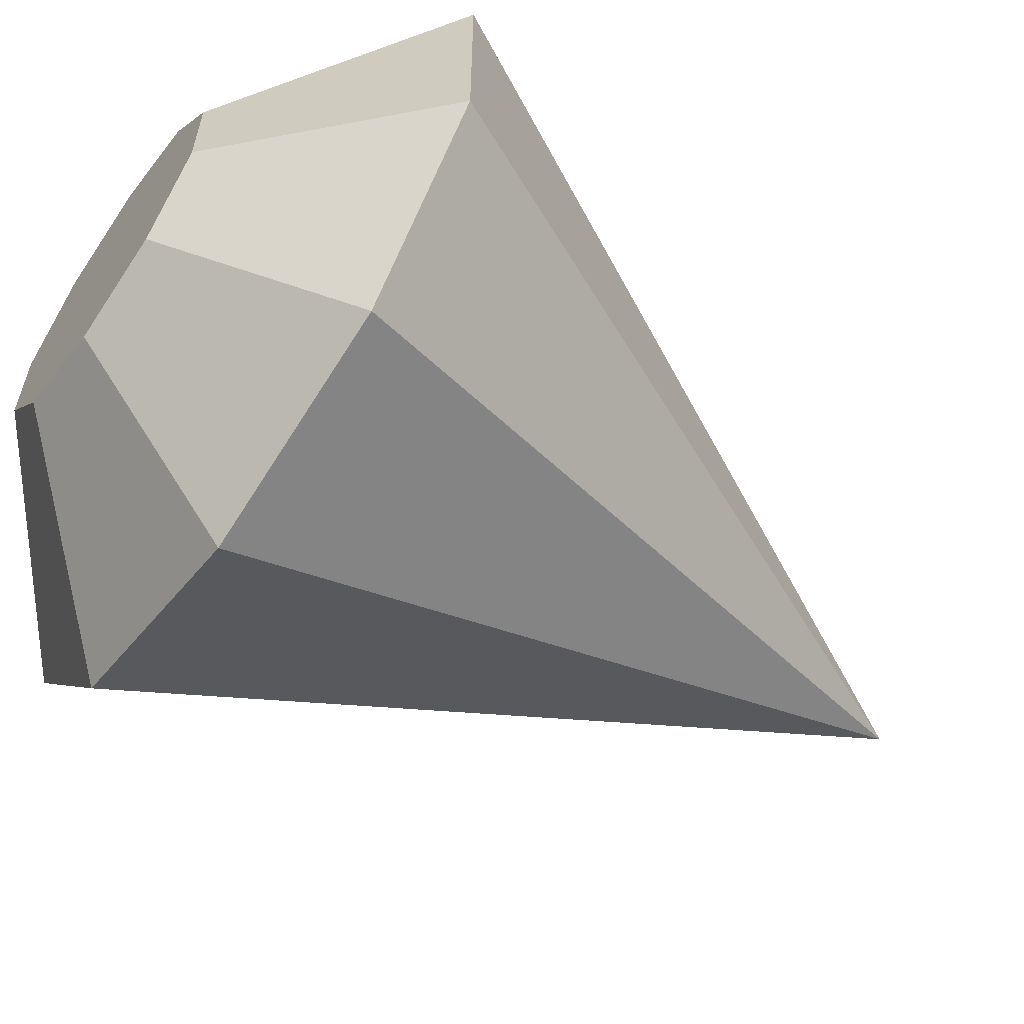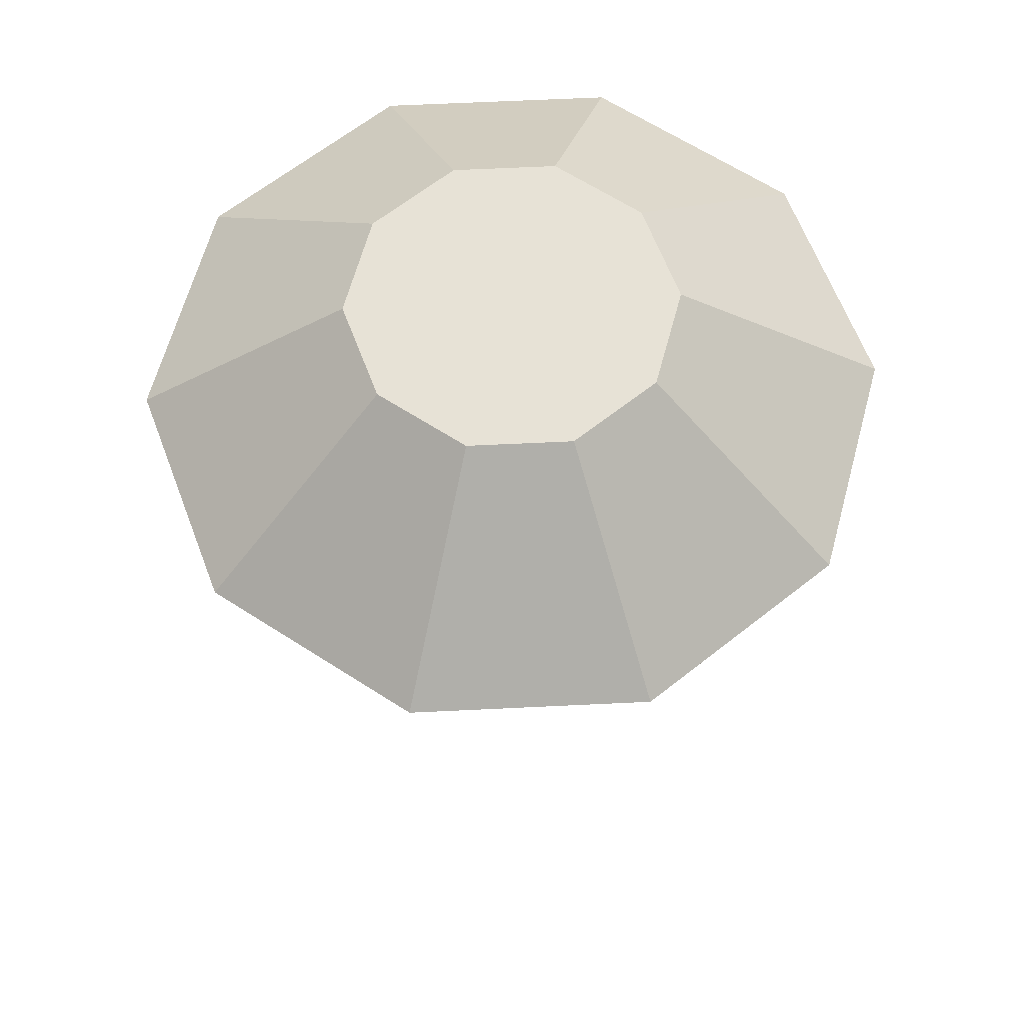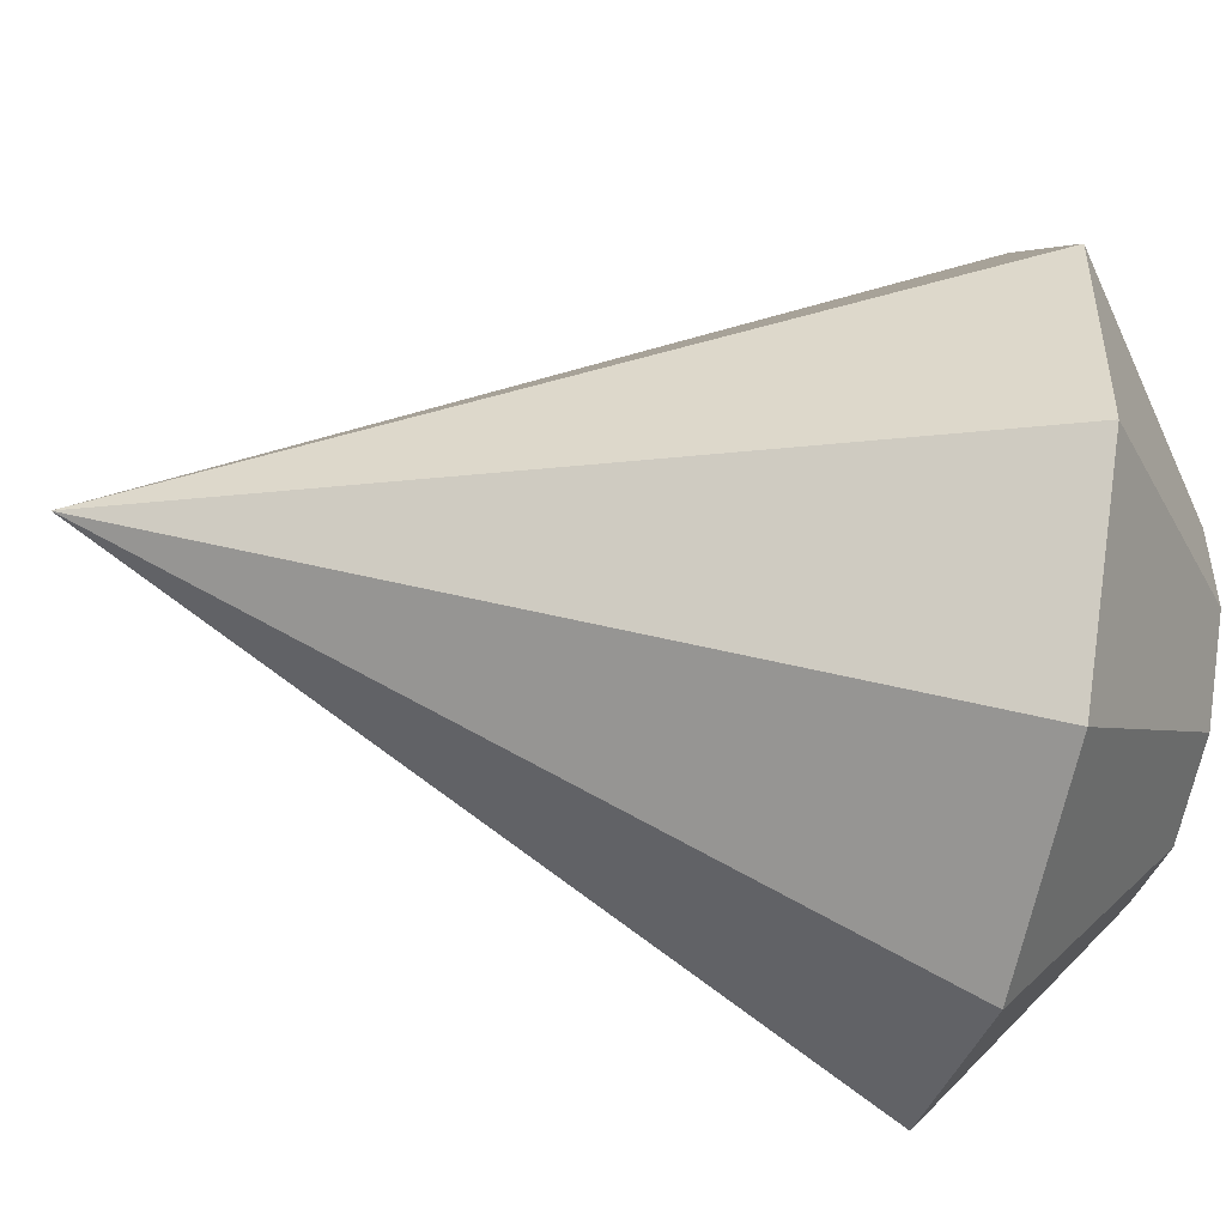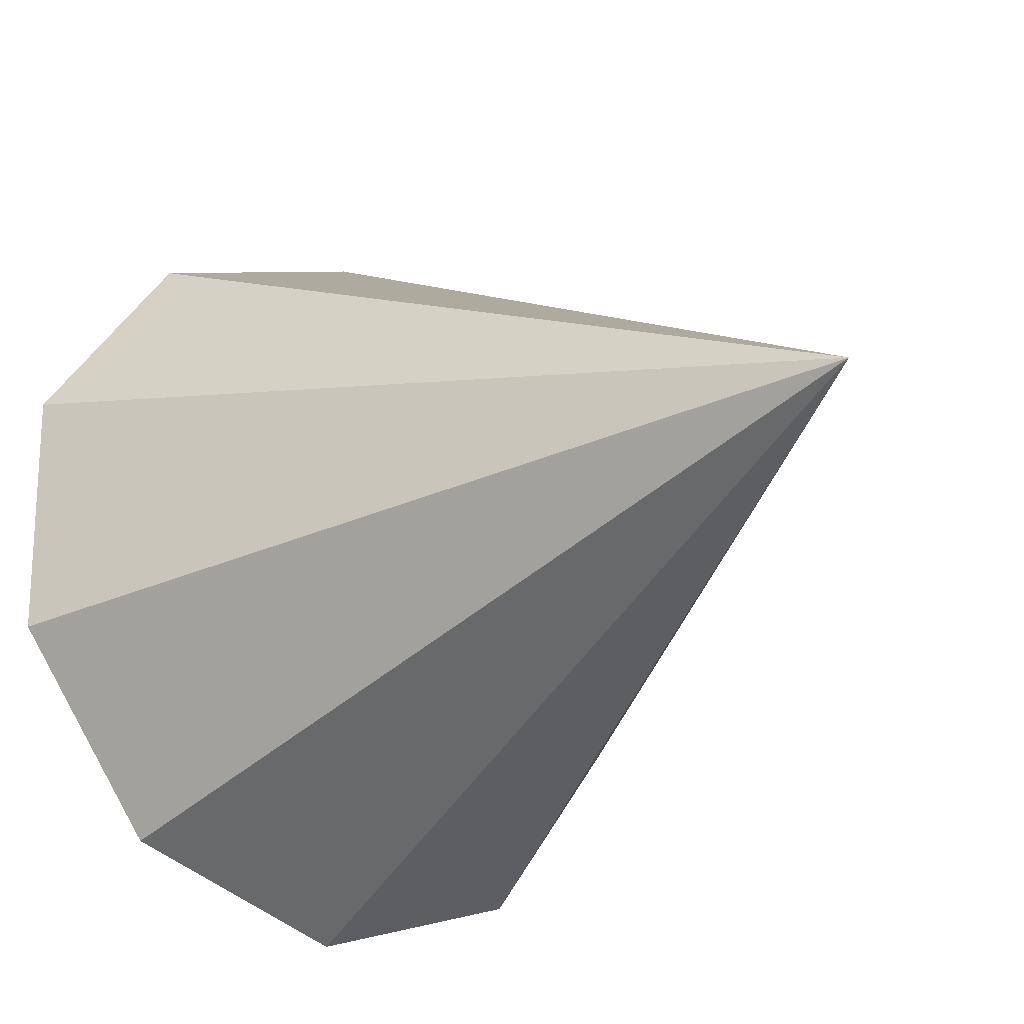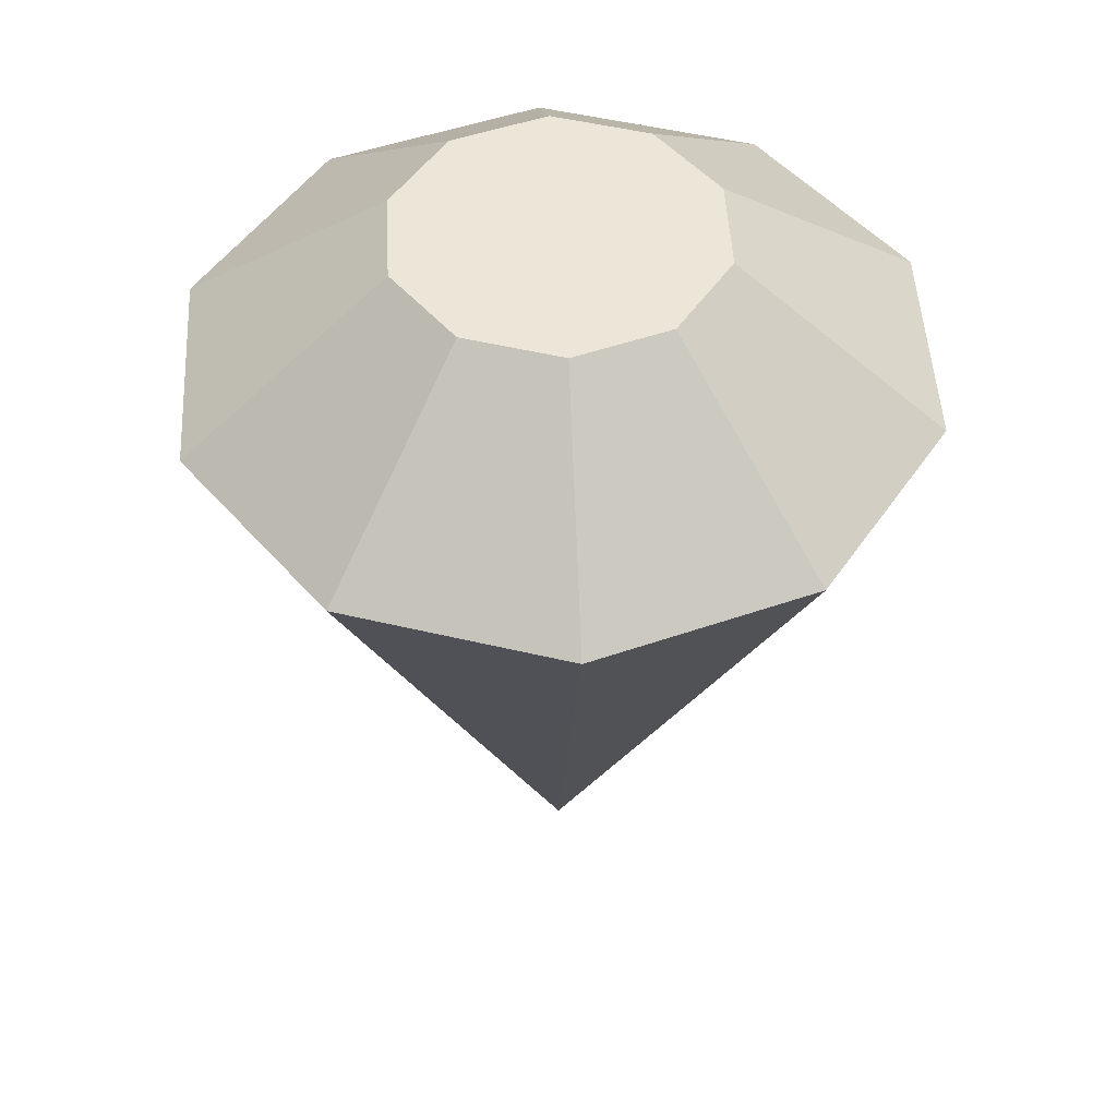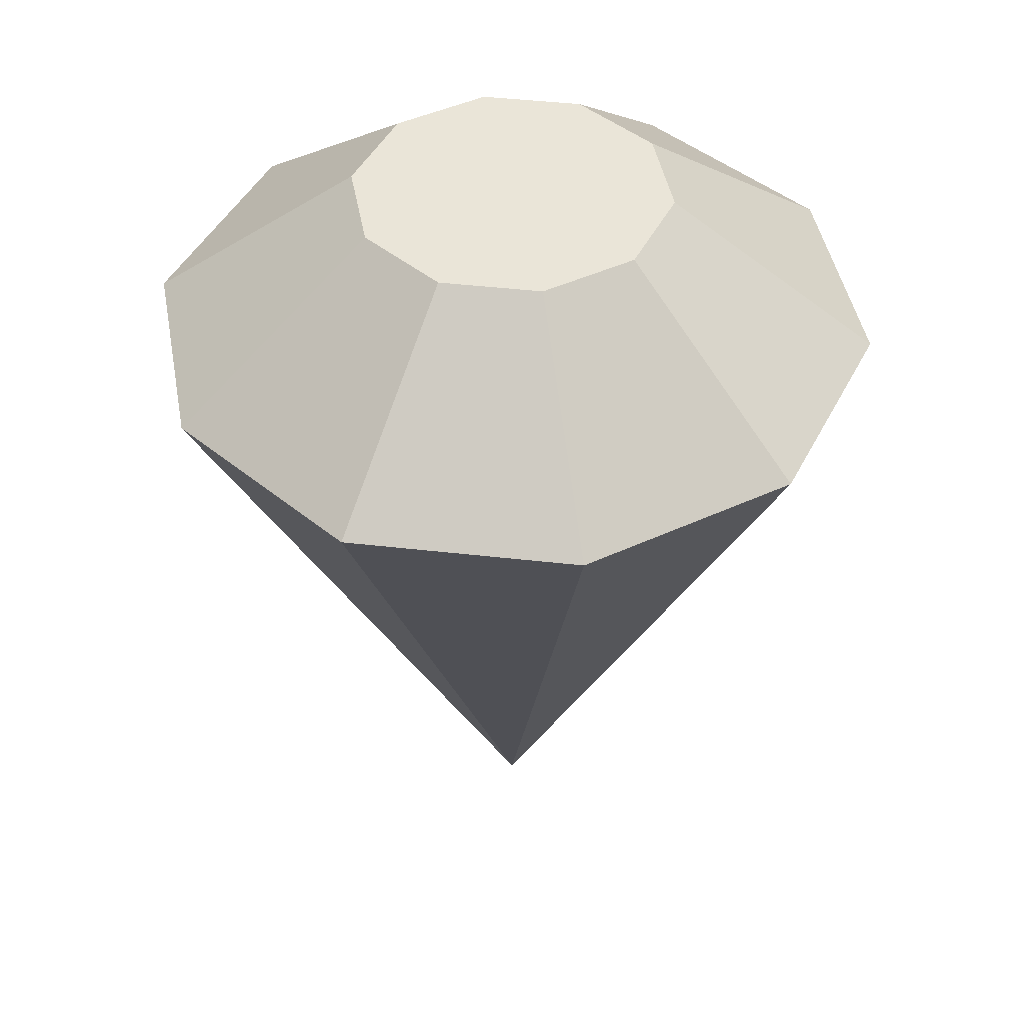
<metadata>
{"format":"obj","ext":"obj","renderer":"f3d","projection":"perspective","resolution":1024,"background":"white","views":[{"elev":-61.6,"azim":-125.1,"up":"+Z"},{"elev":63.5,"azim":15.2,"up":"+Y"},{"elev":-50.3,"azim":76.7,"up":"+Z"},{"elev":-21.7,"azim":-38.9,"up":"+Z"},{"elev":49.2,"azim":-147.1,"up":"+Y"},{"elev":44.7,"azim":133.6,"up":"+Y"}]}
</metadata>
<code>
v 0 0.7391 0.3002
v 0 0.1386 -0
v 0.1765 0.7391 0.2429
v 0.2855 0.7391 0.09277
v 0.2855 0.7391 -0.09277
v 0.1765 0.7391 -0.2429
v -0 0.7391 -0.3002
v -0.1765 0.7391 -0.2429
v -0.2855 0.7391 -0.09277
v -0.2855 0.7391 0.09277
v -0.1765 0.7391 0.2429
v 0 0.8684 0.1311
v 0.07708 0.8684 0.1061
v 0.1247 0.8684 0.04052
v 0.1247 0.8684 -0.04052
v 0.07708 0.8684 -0.1061
v 0 0.8684 -0.1311
v -0.07708 0.8684 -0.1061
v -0.1247 0.8684 -0.04052
v -0.1247 0.8684 0.04052
v -0.07708 0.8684 0.1061
f 1 2 3
f 3 2 4
f 4 2 5
f 5 2 6
f 6 2 7
f 7 2 8
f 8 2 9
f 9 2 10
f 10 2 11
f 11 2 1
f 9 10 20 19
f 12 13 14 15 16 17 18 19 20 21
f 4 5 15 14
f 6 7 17 16
f 1 3 13 12
f 8 9 19 18
f 3 4 14 13
f 10 11 21 20
f 5 6 16 15
f 7 8 18 17
f 11 1 12 21

</code>
